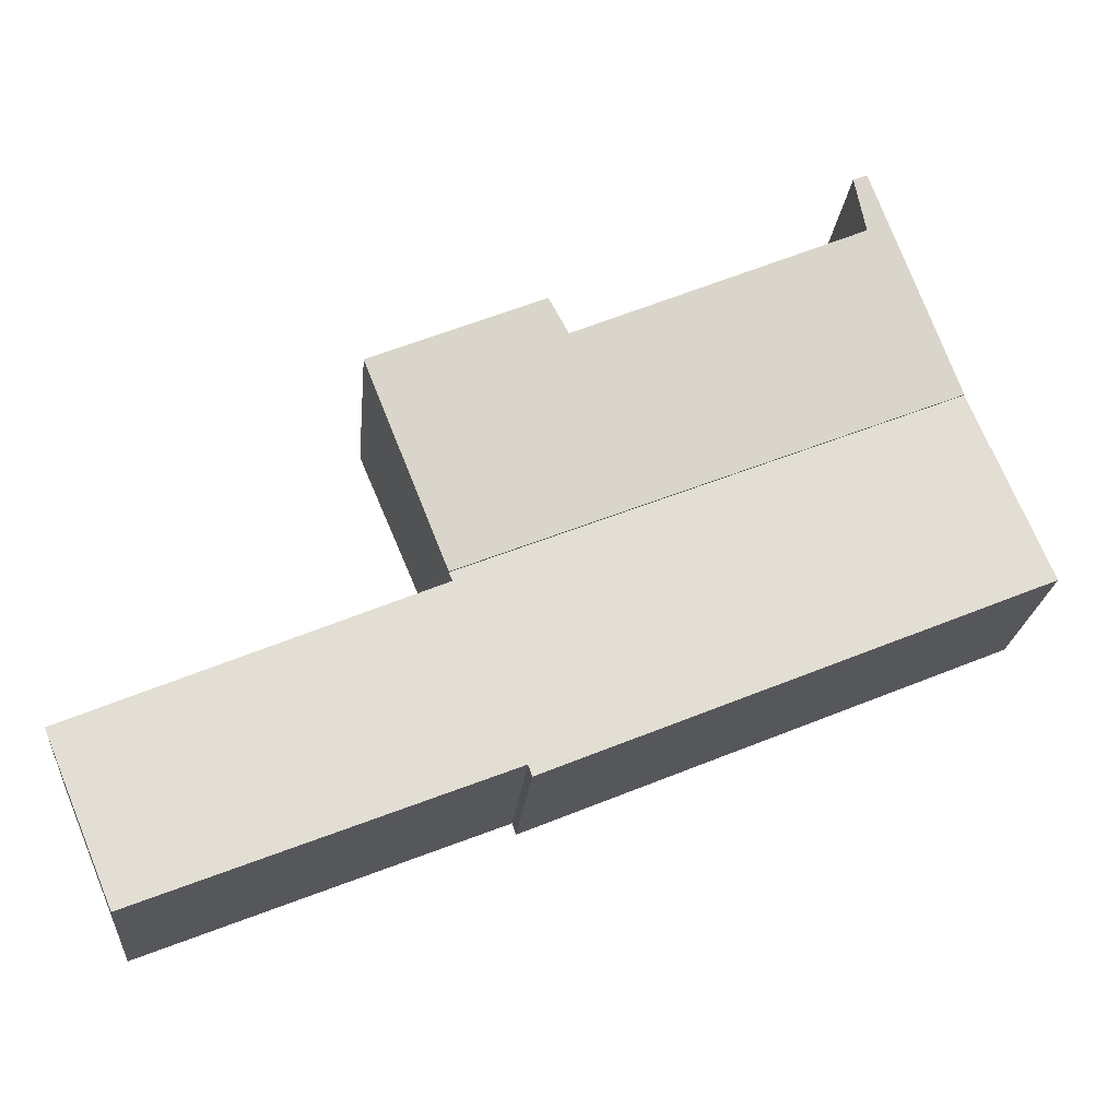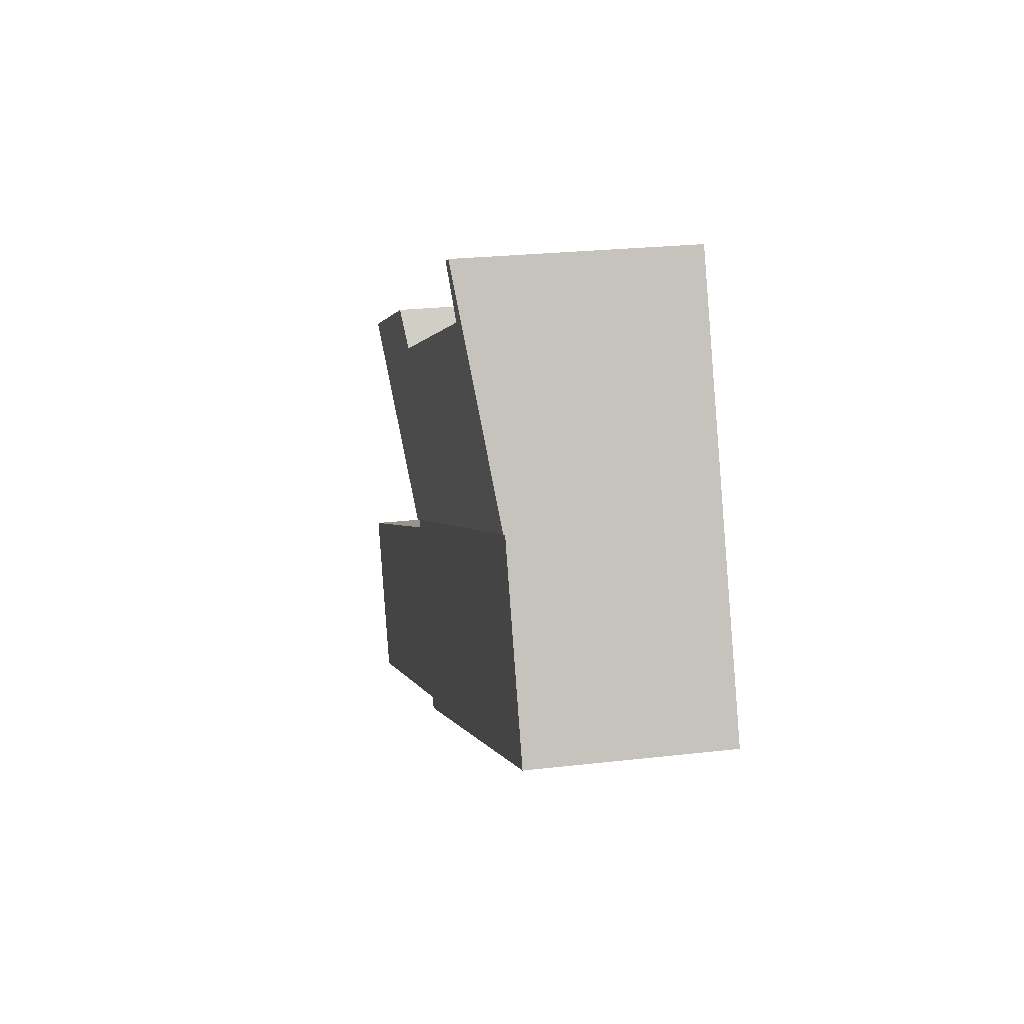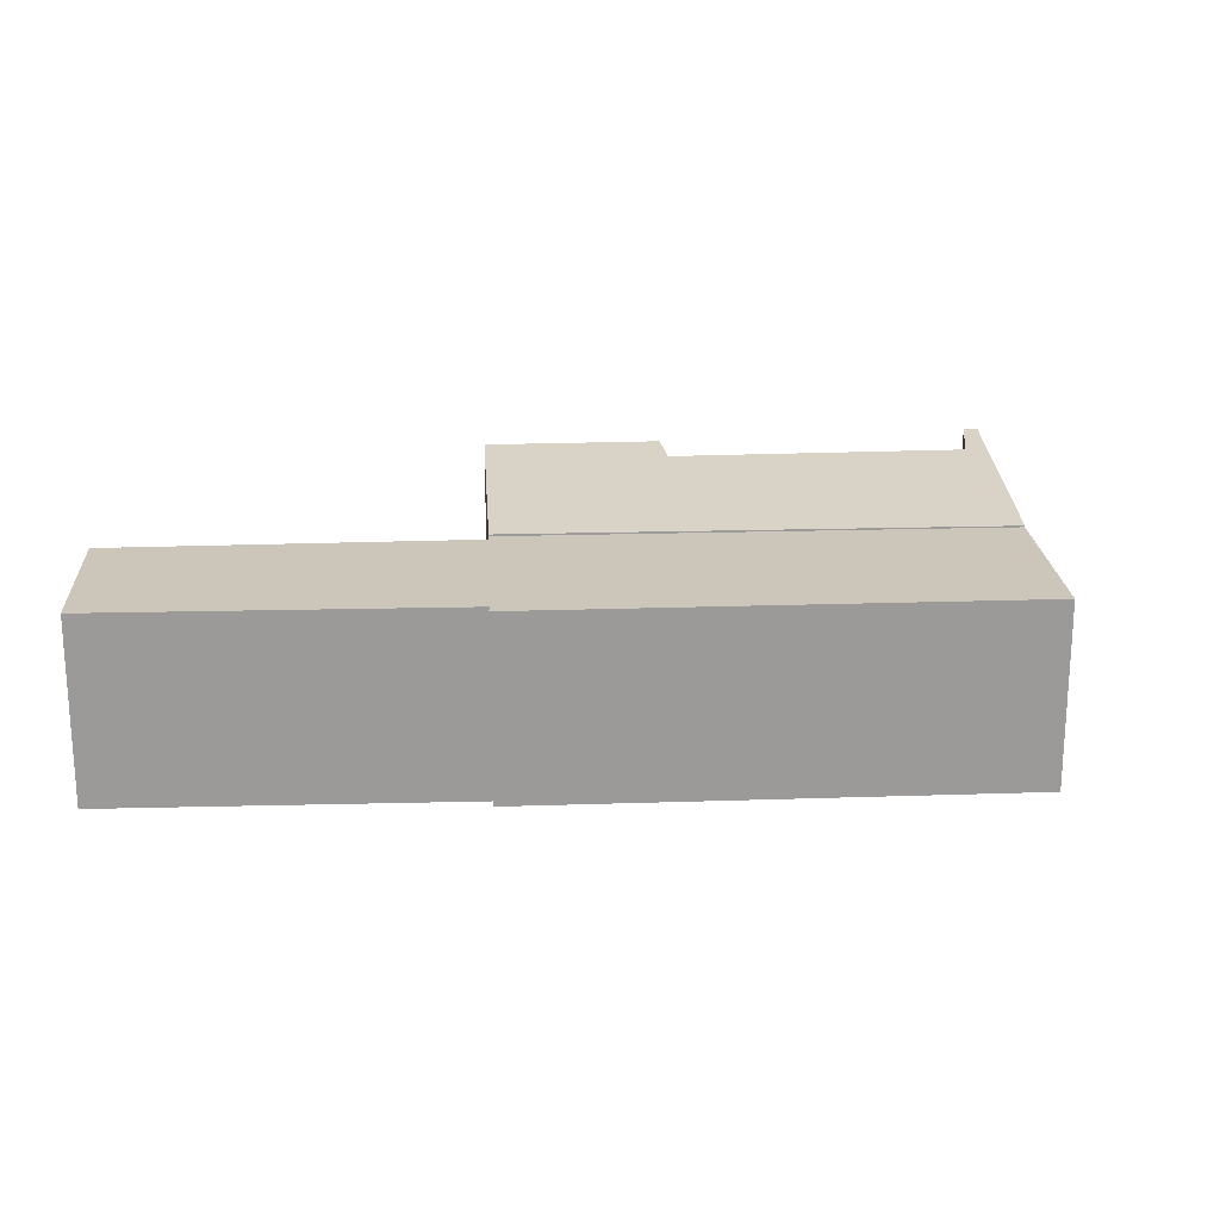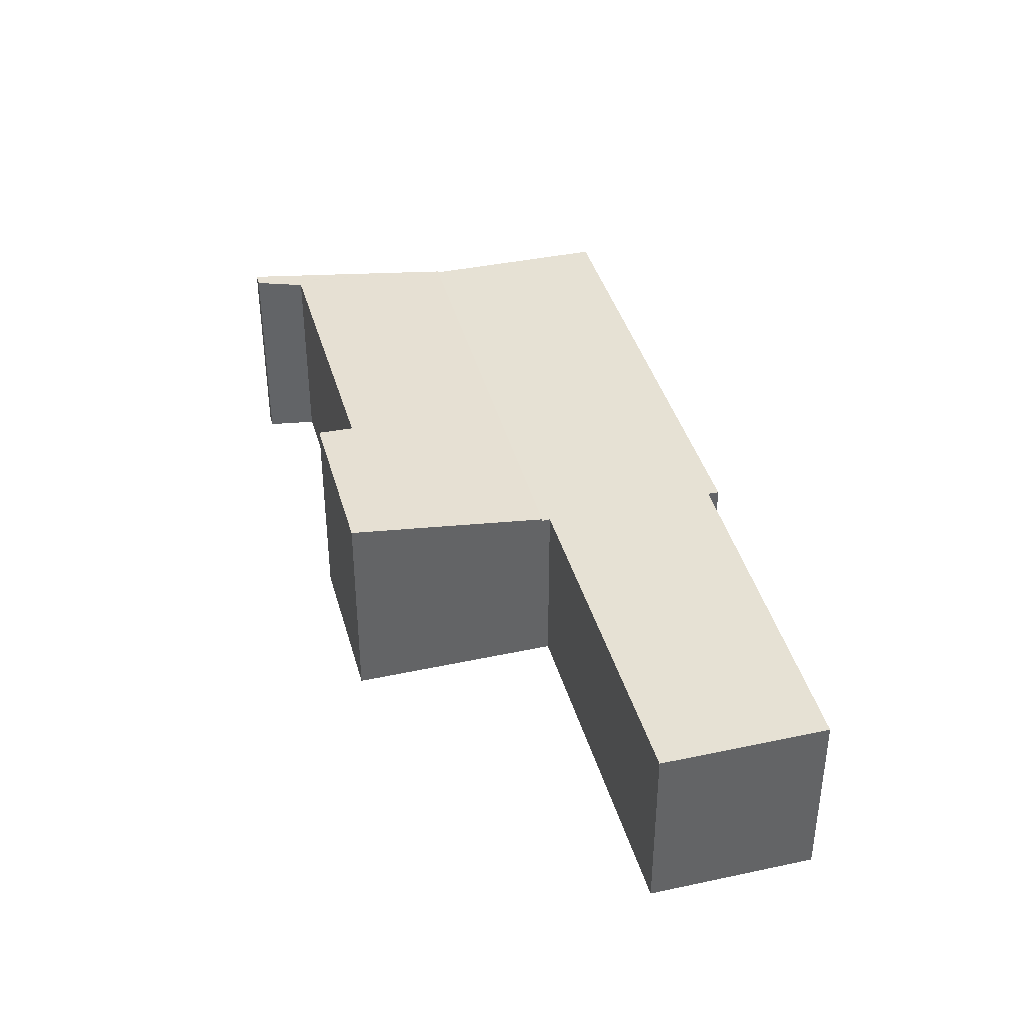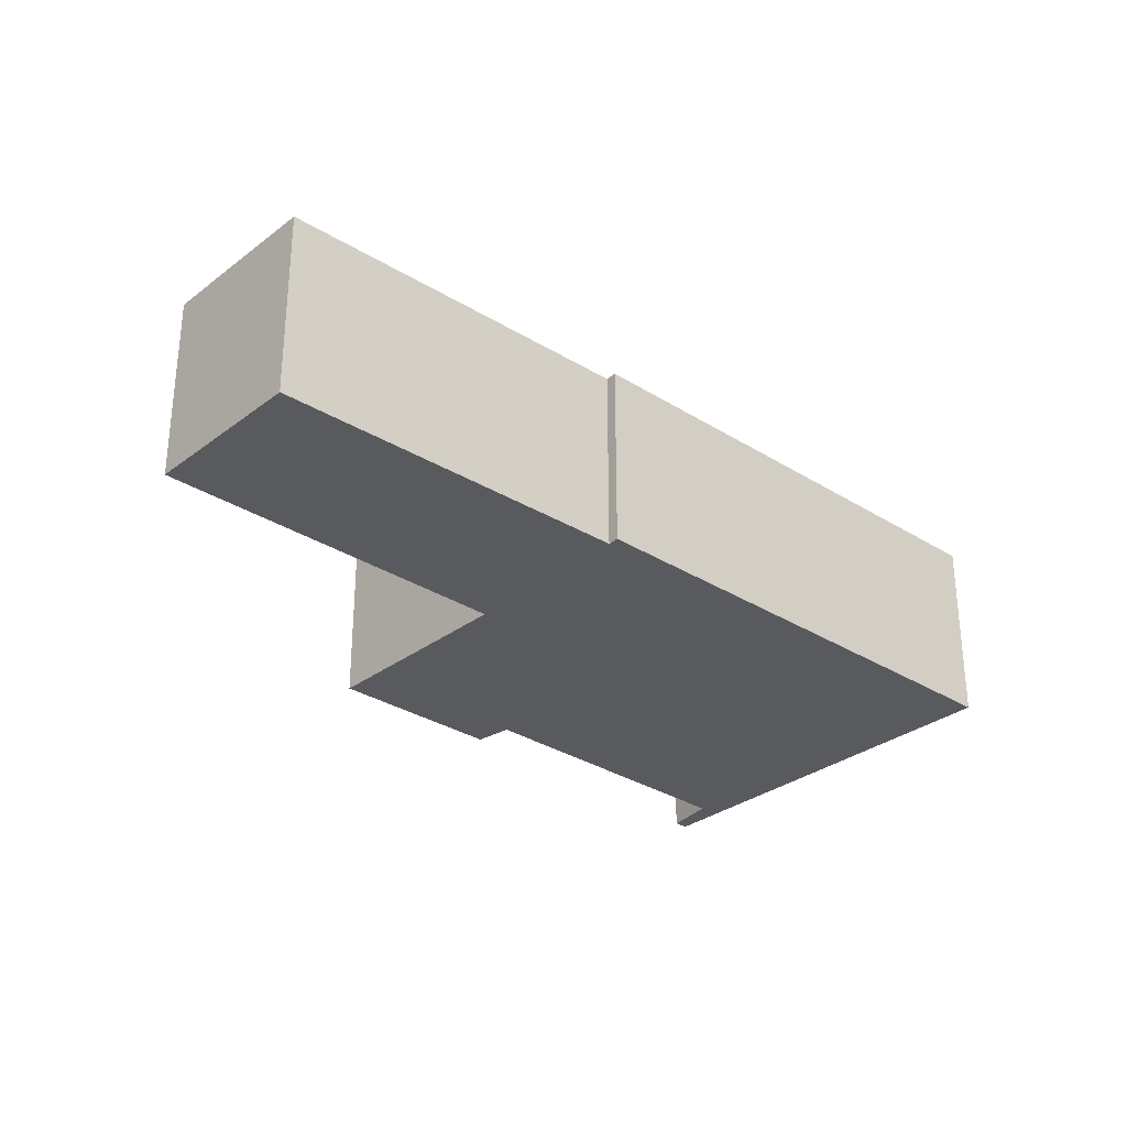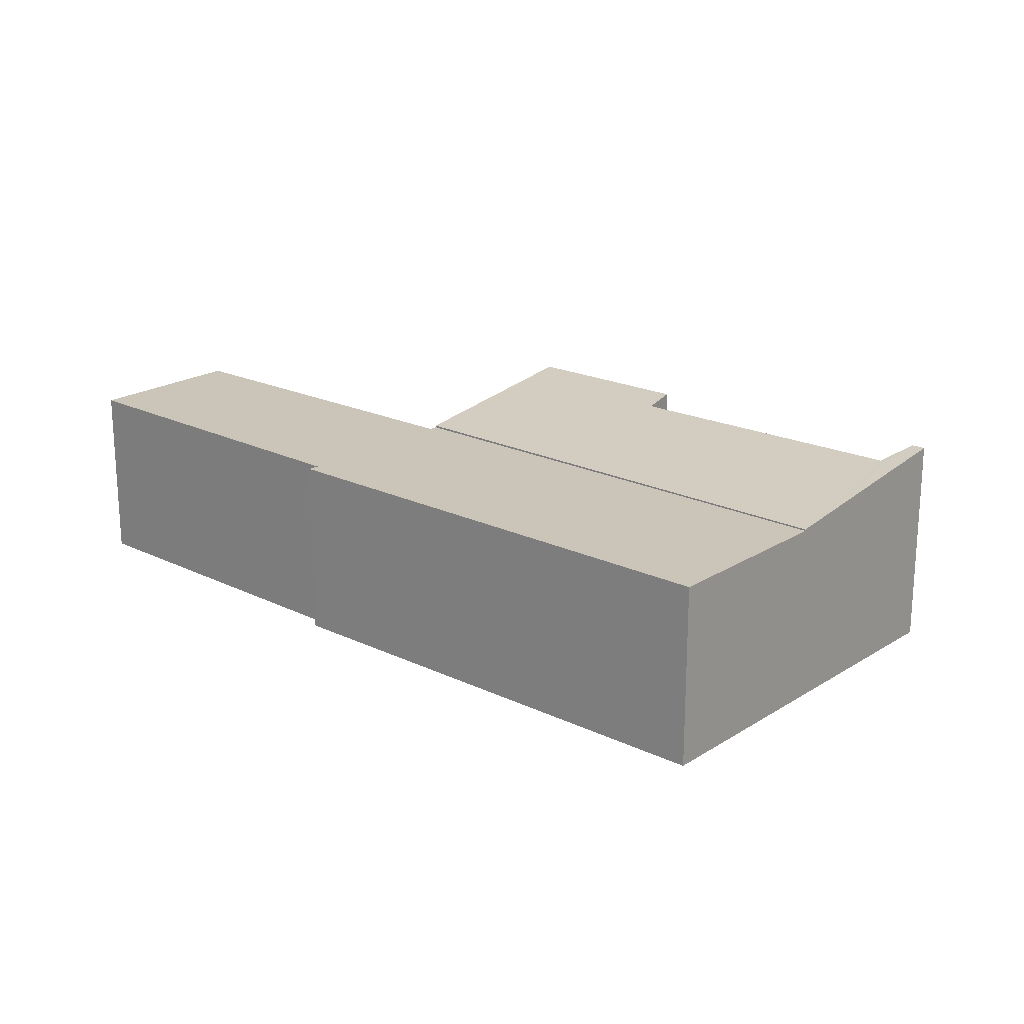
<metadata>
{"format":"obj","ext":"obj","renderer":"f3d","projection":"perspective","resolution":1024,"background":"white","views":[{"elev":-21.8,"azim":174.8,"up":"+Z"},{"elev":23.8,"azim":-101.1,"up":"+Z"},{"elev":20.8,"azim":-160.9,"up":"+Y"},{"elev":39.3,"azim":97.8,"up":"+Y"},{"elev":-30.5,"azim":160.3,"up":"+Y"},{"elev":20.3,"azim":-116.3,"up":"+Y"}]}
</metadata>
<code>
v  2.315 3.091 5.595
v  2.506 3.091 5.515
v  2.284 3.081 5.52
v  1.068 2.681 2.58
v  2.486 3.081 5.433
v  2.333 3 4.803
v  6.335 2.994 3.079
v  6.611 3.062 3.548
v  8.975 3.061 2.548
v  7.823 2.689 -0.173
v  2.333 -2.941e-16 4.803
v  6.335 -1.885e-16 3.079
v  6.611 -2.173e-16 3.548
v  8.975 -1.56e-16 2.548
v  2.315 -3.426e-16 5.595
v  2.506 -3.377e-16 5.515
v  7.823 1.059e-17 -0.173
v  1.068 -1.58e-16 2.58
v  2.284 -3.38e-16 5.52
v  2.486 -3.327e-16 5.433
v  0 2.66 1.629e-16
v  6.815 2.66 -2.655
v  6.76 2.66 -2.809
v  1.068 2.66 2.58
v  6.897 2.66 -2.688
v  11.71 2.66 -4.596
v  7.775 2.66 -0.285
v  7.874 2.66 -0.327
v  12.65 2.66 -2.351
v  7.823 2.66 -0.173
v  0 0 0
v  7.775 1.745e-17 -0.285
v  12.65 1.44e-16 -2.351
v  11.71 2.814e-16 -4.596
v  7.874 2.002e-17 -0.327
v  6.897 1.646e-16 -2.688
v  6.815 1.626e-16 -2.655
v  6.76 1.72e-16 -2.809
g defaultobject
f 1 2 3
f 4 3 2
f 5 4 2
f 6 4 5
f 7 4 6
f 8 9 7
f 4 7 9
f 10 4 9
f 11 7 6
f 7 11 12
f 13 9 8
f 9 13 14
f 15 2 1
f 2 15 16
f 7 13 8
f 13 7 12
f 14 10 9
f 10 14 17
f 17 4 10
f 4 17 18
f 18 3 4
f 3 18 19
f 3 19 1
f 1 19 15
f 16 5 2
f 5 16 6
f 6 16 11
f 11 16 20
f 15 19 16
f 18 16 19
f 20 16 18
f 11 20 18
f 17 11 18
f 12 11 17
f 13 12 17
f 14 13 17
f 21 22 23
f 22 21 24
f 22 24 25
f 25 24 26
f 26 24 27
f 26 27 28
f 26 28 29
f 27 24 30
f 31 24 21
f 24 31 18
f 18 30 24
f 30 18 17
f 17 27 30
f 27 17 32
f 33 26 29
f 26 33 34
f 32 28 27
f 28 32 29
f 29 32 33
f 33 32 35
f 34 25 26
f 25 34 36
f 25 36 22
f 22 36 37
f 37 23 22
f 23 37 38
f 38 21 23
f 21 38 31
f 33 36 34
f 36 33 35
f 36 35 37
f 37 35 32
f 18 32 17
f 32 18 31
f 37 31 38
f 31 37 32

</code>
